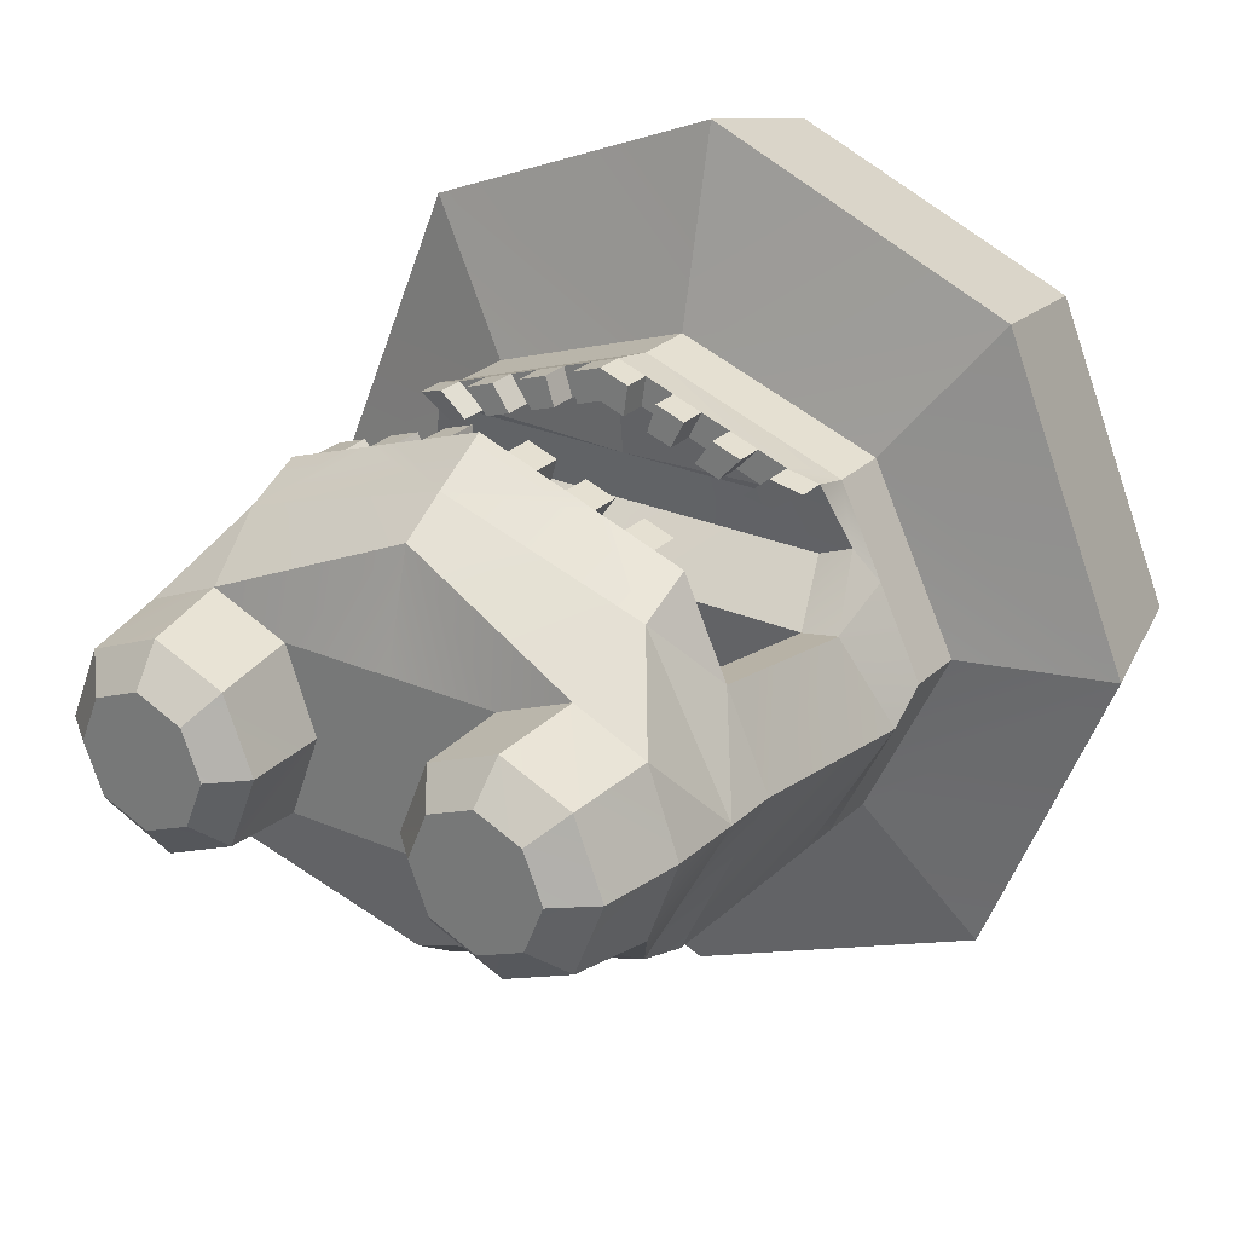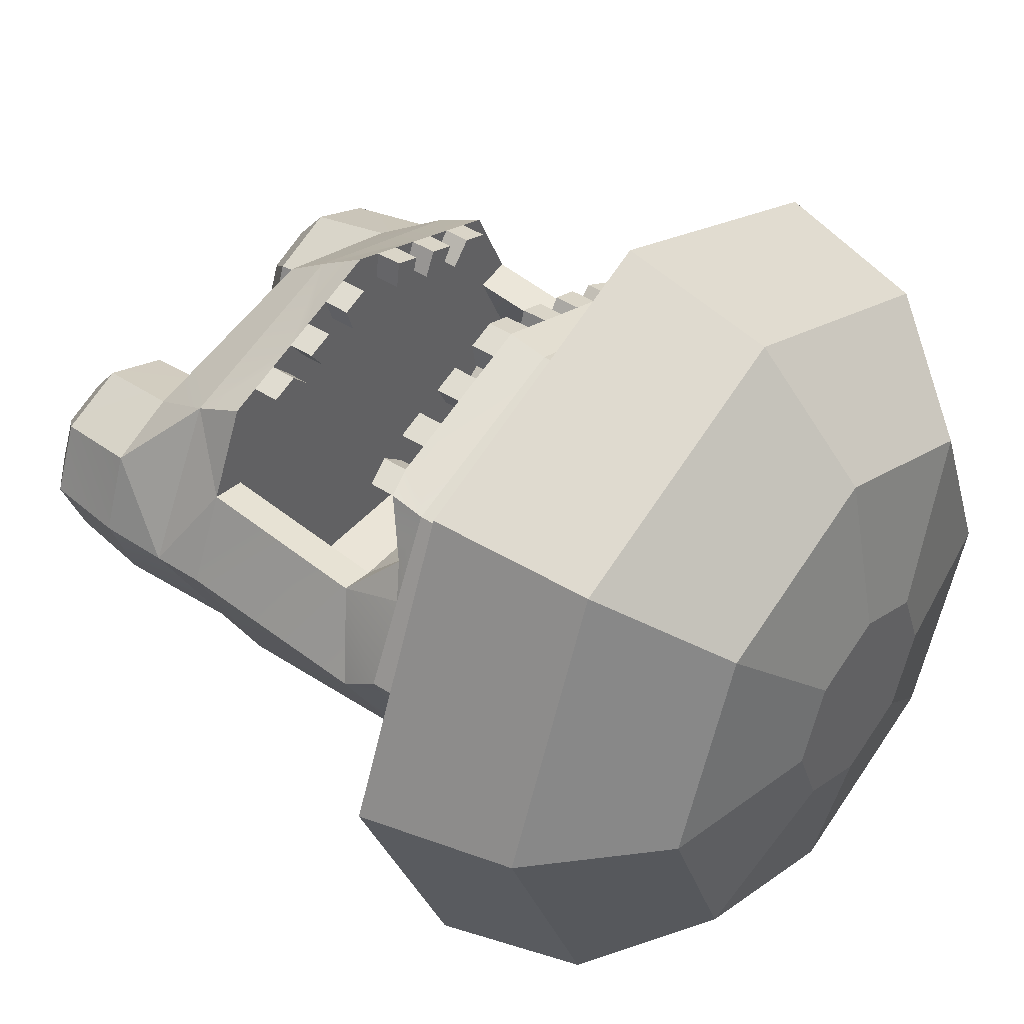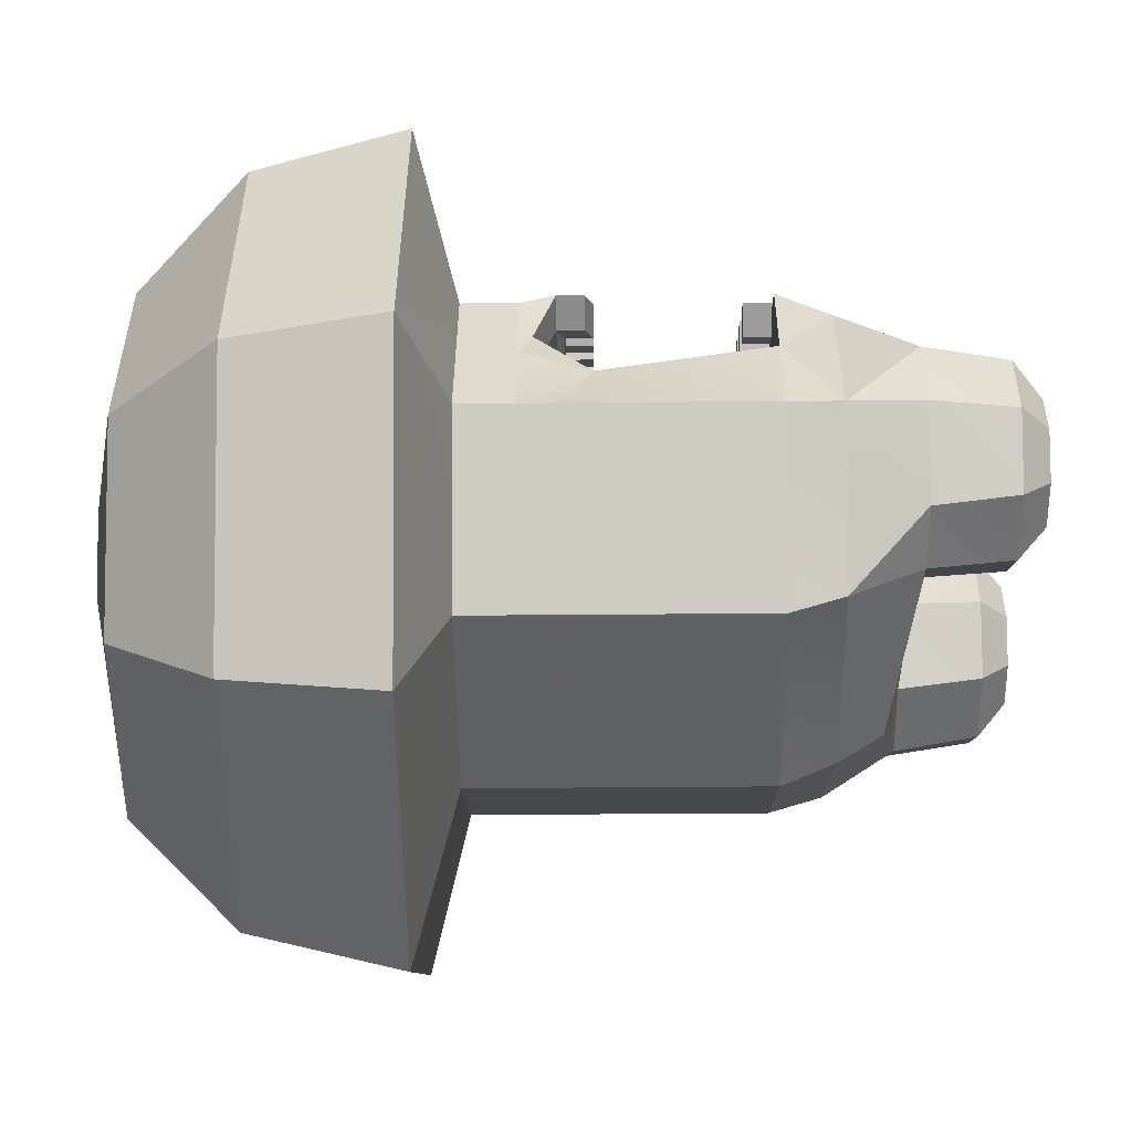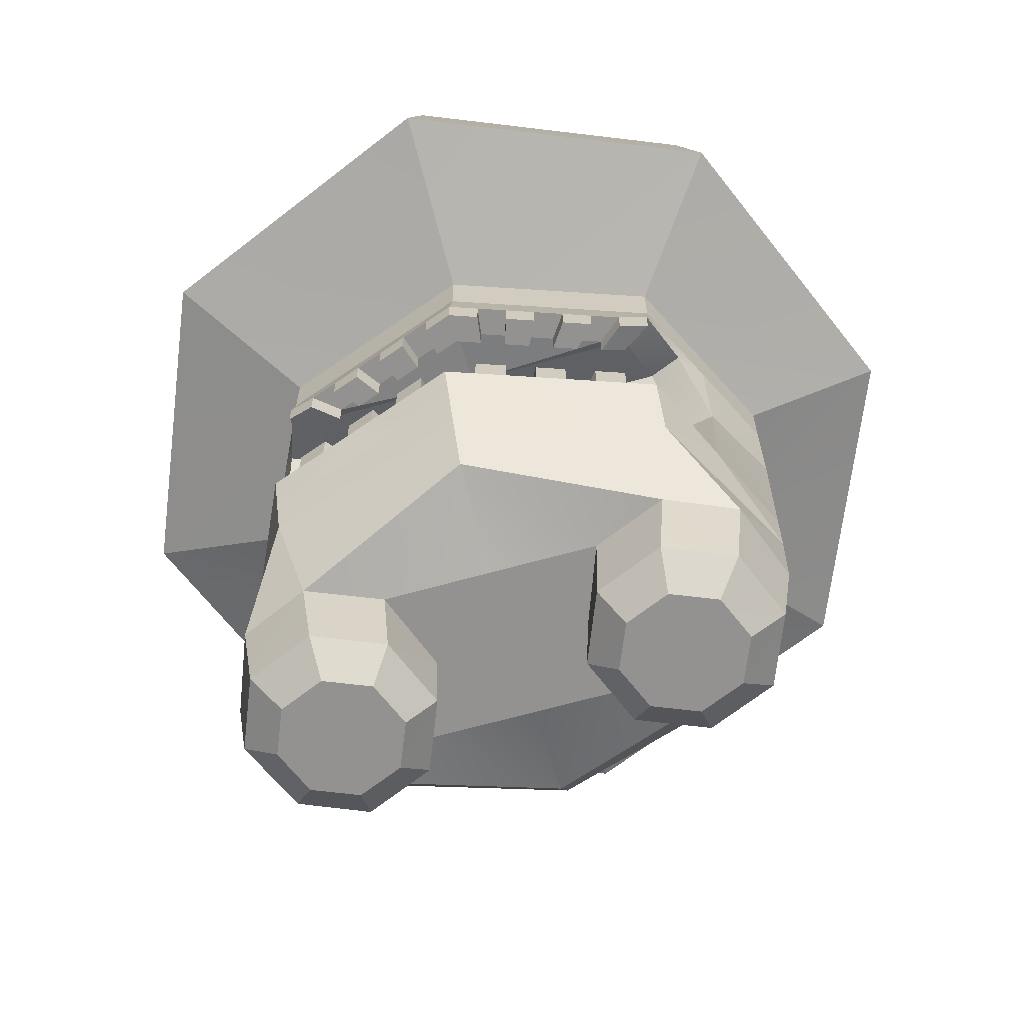
<metadata>
{"format":"obj","ext":"obj","renderer":"f3d","projection":"perspective","resolution":1024,"background":"white","views":[{"elev":26.1,"azim":34.6,"up":"+Z"},{"elev":43.9,"azim":127.5,"up":"+Z"},{"elev":-30.9,"azim":-89.2,"up":"+Z"},{"elev":-66.5,"azim":15.6,"up":"+Y"}]}
</metadata>
<code>
o moosh
v -0.000203 -0.394 0.3448
v 0.3093 -0.4421 0.2138
v 0.3093 -0.4421 -0.1619
v -0.000203 -0.394 -0.2929
v -0.4811 -0.4421 0.02595
v -0.3097 -0.4421 0.2138
v -0.5103 0.3514 0.5361
v -0.7216 0.3514 0.02595
v -0.5103 0.3514 -0.4842
v -0.000203 0.3514 -0.6955
v 0.5099 0.3514 -0.4842
v 0.7212 0.3514 0.02595
v 0.5099 0.3514 0.5361
v -0.000203 0.3514 0.7474
v -0.000203 0.2793 0.4347
v 0.3399 0.2793 0.315
v 0.4807 0.2793 0.02595
v 0.3399 0.2793 -0.2631
v -0.000203 0.2793 -0.3829
v -0.3403 0.2793 -0.2631
v -0.4811 0.2793 0.02595
v -0.3403 0.2793 0.315
v -0.000203 0.1831 0.4347
v 0.3399 0.1831 0.315
v 0.4807 0.1831 0.02595
v 0.3399 0.1831 -0.2631
v -0.000203 0.1831 -0.3829
v -0.3403 0.1831 -0.2631
v -0.4811 0.1831 0.02595
v -0.3403 0.1831 0.315
v -0.000203 -0.3176 0.3939
v 0.3399 -0.3176 0.2861
v 0.4807 -0.3176 0.02595
v 0.3399 -0.3176 -0.2342
v -0.000203 -0.3176 -0.342
v -0.3403 -0.3176 -0.2342
v -0.4811 -0.3176 0.02595
v -0.3403 -0.3176 0.2861
v -0.1835 -0.4421 0.162
v -0.1328 -0.4421 0.02595
v -0.1835 -0.4421 -0.1101
v -0.3061 -0.4421 -0.1664
v -0.4107 -0.4421 -0.1186
v -0.4286 -0.4421 0.162
v 0.4282 -0.4421 0.162
v 0.479 -0.4421 0.02595
v 0.4282 -0.4421 -0.1101
v 0.1831 -0.4421 -0.1101
v 0.1323 -0.4421 0.02595
v 0.1831 -0.4421 0.162
v -0.000203 -0.4421 0.1622
v -0.000203 -0.4421 -0.1103
v -0.000203 0.2793 0.1622
v -0.000203 0.2793 -0.1103
v -0.000203 -0.2257 0.4492
v 0.3399 -0.2257 0.3294
v 0.4807 -0.2257 0.02595
v 0.3399 -0.2257 -0.2631
v -0.000203 -0.2257 -0.3829
v -0.3403 -0.2257 -0.2631
v -0.4811 -0.2257 0.02595
v -0.3403 -0.2257 0.3294
v 0.1601 -0.2257 -0.2145
v -0.1605 -0.2257 -0.2145
v -0.000203 -0.2257 0.3975
v 0.2889 -0.2257 0.2957
v 0.4086 -0.2257 0.03772
v -0.409 -0.2257 0.03772
v -0.2893 -0.2257 0.2957
v 0.1361 -0.2257 -0.1667
v -0.1365 -0.2257 -0.1667
v 0.4103 -0.2257 0.1777
v -0.4107 -0.2257 0.1777
v 0.3487 -0.2257 0.1667
v -0.3491 -0.2257 0.1667
v 0.2913 -0.2257 0.3465
v 0.2427 -0.2257 0.3637
v 0.1941 -0.2257 0.3808
v 0.1455 -0.2257 0.3979
v 0.09696 -0.2257 0.415
v 0.04838 -0.2257 0.4321
v -0.04879 -0.2257 0.4321
v -0.09737 -0.2257 0.415
v -0.1459 -0.2257 0.3979
v -0.1945 -0.2257 0.3808
v -0.2431 -0.2257 0.3637
v -0.2917 -0.2257 0.3465
v 0.2476 -0.2257 0.3102
v 0.2063 -0.2257 0.3248
v 0.165 -0.2257 0.3393
v 0.1237 -0.2257 0.3538
v 0.08239 -0.2257 0.3684
v 0.04109 -0.2257 0.3829
v -0.0415 -0.2257 0.3829
v -0.08279 -0.2257 0.3684
v -0.1241 -0.2257 0.3538
v -0.1654 -0.2257 0.3393
v -0.2067 -0.2257 0.3248
v -0.248 -0.2257 0.3102
v -0.000203 0.111 0.4492
v 0.3399 0.1226 0.3294
v 0.4807 0.1169 -0.01868
v 0.3399 0.111 -0.2631
v -0.000203 0.111 -0.3829
v -0.3403 0.111 -0.2631
v -0.4811 0.111 0.02595
v -0.3403 0.1245 0.3294
v -0.4107 0.1831 0.1705
v 0.4103 0.1831 0.1705
v -0.000203 0.111 0.3975
v 0.2889 0.1226 0.2957
v 0.4086 0.1169 -0.006907
v -0.409 0.111 0.03772
v -0.2893 0.1245 0.2957
v 0.1361 0.111 -0.1667
v -0.1365 0.111 -0.1667
v 0.4103 0.06753 0.1304
v -0.4107 0.0649 0.1331
v 0.3487 0.06753 0.1194
v -0.3491 0.0649 0.1221
v 0.2913 0.111 0.3465
v 0.2427 0.111 0.3637
v 0.1941 0.111 0.3808
v 0.1455 0.111 0.3979
v 0.09696 0.111 0.415
v 0.04838 0.111 0.4321
v -0.04879 0.111 0.4321
v -0.09737 0.111 0.415
v -0.1459 0.111 0.3979
v -0.1945 0.111 0.3808
v -0.2431 0.111 0.3637
v -0.2917 0.111 0.3465
v 0.2476 0.111 0.3102
v 0.2063 0.111 0.3248
v 0.165 0.111 0.3393
v 0.1237 0.111 0.3538
v 0.08239 0.111 0.3684
v 0.04109 0.111 0.3829
v -0.0415 0.111 0.3829
v -0.08279 0.111 0.3684
v -0.1241 0.111 0.3538
v -0.1654 0.111 0.3393
v -0.2067 0.111 0.3248
v -0.248 0.111 0.3102
v -0.3755 0.1606 0.2237
v -0.3192 0.1606 0.2013
v 0.2913 -0.1779 0.3465
v 0.2427 -0.1779 0.3637
v 0.1941 -0.1779 0.3808
v 0.1455 -0.1779 0.3979
v 0.09696 -0.1779 0.415
v 0.04838 -0.1779 0.4321
v -0.04879 -0.1779 0.4321
v -0.09737 -0.1779 0.415
v -0.1459 -0.1779 0.3979
v -0.1945 -0.1779 0.3808
v -0.2431 -0.1779 0.3637
v -0.2917 -0.1779 0.3465
v 0.2476 -0.1779 0.3102
v 0.2063 -0.1779 0.3248
v 0.165 -0.1779 0.3393
v 0.1237 -0.1779 0.3538
v 0.08239 -0.1779 0.3684
v 0.04109 -0.1779 0.3829
v -0.0415 -0.1779 0.3829
v -0.08279 -0.1779 0.3684
v -0.1241 -0.1779 0.3538
v -0.1654 -0.1779 0.3393
v -0.2067 -0.1779 0.3248
v -0.248 -0.1779 0.3102
v 0.3751 0.1602 0.2239
v 0.3188 0.1602 0.2016
v -0.000203 0.1235 0.2957
v -0.000203 0.06621 0.1208
v -0.000203 0.1604 0.2014
v 0.04838 0.06465 0.4321
v -0.000203 0.06465 0.4492
v -0.2917 0.06465 0.3465
v -0.3403 0.07817 0.3294
v 0.04109 0.06465 0.3829
v -0.000203 0.06465 0.3975
v -0.248 0.06465 0.3102
v -0.2893 0.07817 0.2957
v 0.3399 0.07625 0.3294
v 0.2913 0.06465 0.3465
v 0.2427 0.06465 0.3637
v 0.1941 0.06465 0.3808
v 0.1455 0.06465 0.3979
v 0.09696 0.06465 0.415
v -0.04879 0.06465 0.4321
v -0.09737 0.06465 0.415
v -0.1459 0.06465 0.3979
v -0.1945 0.06465 0.3808
v -0.2431 0.06465 0.3637
v 0.2889 0.07625 0.2957
v 0.2476 0.06465 0.3102
v 0.2063 0.06465 0.3248
v 0.165 0.06465 0.3393
v 0.1237 0.06465 0.3538
v 0.08239 0.06465 0.3684
v -0.0415 0.06465 0.3829
v -0.08279 0.06465 0.3684
v -0.1241 0.06465 0.3538
v -0.1654 0.06465 0.3393
v -0.2067 0.06465 0.3248
v -0.2941 -0.585 0.1957
v -0.2888 -0.6345 0.1355
v -0.2113 -0.6345 0.1034
v -0.1758 -0.5849 0.1468
v -0.1793 -0.6345 0.02595
v -0.1272 -0.5849 0.02595
v -0.2113 -0.6345 -0.05149
v -0.1758 -0.5848 -0.09495
v -0.2888 -0.6345 -0.08357
v -0.2932 -0.5849 -0.145
v -0.3662 -0.6345 -0.05149
v -0.406 -0.5847 -0.09716
v -0.3983 -0.6345 0.02595
v -0.4597 -0.5849 0.02595
v -0.3662 -0.6345 0.1034
v -0.4106 -0.585 0.1468
v 0.2937 -0.585 0.1957
v 0.2884 -0.6345 0.1355
v 0.3658 -0.6345 0.1034
v 0.4102 -0.5849 0.1468
v 0.3979 -0.6345 0.02595
v 0.4589 -0.5847 0.02595
v 0.3658 -0.6345 -0.05149
v 0.4102 -0.5849 -0.09494
v 0.2884 -0.6345 -0.08357
v 0.2937 -0.585 -0.1438
v 0.2109 -0.6345 -0.05149
v 0.1754 -0.5849 -0.09494
v 0.1788 -0.6345 0.02595
v 0.1268 -0.585 0.02595
v 0.2109 -0.6345 0.1034
v 0.1754 -0.5849 0.1468
v -0.1277 0.8607 0.1535
v -0.1806 0.8607 0.02595
v -0.1277 0.8607 -0.1016
v -0.000203 0.8607 -0.1544
v 0.1273 0.8607 -0.1016
v 0.1802 0.8607 0.02595
v 0.1273 0.8607 0.1535
v -0.000203 0.8607 0.2063
v -0.000203 0.6148 0.6806
v -0.4631 0.6148 0.4889
v -0.6549 0.6148 0.02595
v -0.4631 0.6148 -0.437
v -0.000203 0.6148 -0.6287
v 0.4627 0.6148 -0.437
v 0.6545 0.6148 0.02595
v 0.4627 0.6148 0.4889
v -0.000203 0.8041 0.4852
v -0.325 0.8041 0.3507
v -0.4595 0.8041 0.02595
v -0.325 0.8041 -0.2988
v -0.000203 0.8041 -0.4333
v 0.3246 0.8041 -0.2988
v 0.4591 0.8041 0.02595
v 0.3246 0.8041 0.3507
v -0.000203 -0.4421 0.02595
f 215 43 42
f 215 41 213
f 213 40 211
f 209 40 39
f 206 39 6
f 225 2 222
f 219 44 5
f 217 5 43
f 221 6 44
f 222 50 237
f 233 49 48
f 231 48 3
f 229 3 47
f 229 46 227
f 234 230 226
f 225 46 45
f 237 49 235
f 1 50 2
f 39 1 6
f 4 41 42
f 48 4 3
f 49 51 262
f 49 52 48
f 4 36 35
f 4 34 3
f 42 43 36
f 47 3 34
f 33 47 34
f 2 45 32
f 32 45 33
f 46 33 45
f 1 32 31
f 1 38 6
f 44 6 38
f 37 5 44
f 38 37 44
f 43 37 36
f 35 60 59
f 35 58 34
f 34 57 33
f 57 72 33
f 56 32 72
f 33 72 32
f 79 80 31
f 85 86 38
f 62 73 38
f 61 37 73
f 38 73 37
f 36 61 60
f 61 64 60
f 59 60 64
f 64 63 59
f 59 63 58
f 57 58 63
f 72 67 74
f 63 67 57
f 71 63 64
f 68 64 61
f 73 68 61
f 71 74 70
f 95 94 92
f 62 75 73
f 56 74 66
f 87 69 62
f 170 98 99
f 85 98 86
f 158 99 87
f 83 96 84
f 162 90 91
f 82 65 94
f 81 65 55
f 152 93 81
f 80 91 92
f 153 83 82
f 78 89 90
f 168 96 97
f 76 66 88
f 75 118 73
f 74 117 119
f 157 170 158
f 155 168 156
f 154 165 166
f 151 164 152
f 150 161 162
f 148 159 160
f 163 80 92
f 147 77 76
f 169 86 98
f 155 85 84
f 150 91 79
f 164 92 93
f 156 97 85
f 161 78 90
f 149 79 78
f 167 84 96
f 157 87 86
f 148 89 77
f 166 94 95
f 154 95 83
f 159 76 88
f 151 81 80
f 165 82 94
f 160 88 89
f 68 120 75
f 113 71 116
f 116 70 115
f 112 70 67
f 120 145 118
f 112 117 102
f 145 114 107
f 119 171 172
f 122 197 134
f 144 131 132
f 111 171 101
f 194 130 131
f 203 129 141
f 142 129 130
f 122 133 121
f 204 143 142
f 133 185 121
f 128 139 127
f 124 135 123
f 192 128 129
f 138 125 126
f 193 142 130
f 202 141 140
f 113 118 120
f 115 112 103
f 67 119 112
f 57 117 72
f 58 102 57
f 104 58 59
f 105 59 60
f 106 60 61
f 118 61 73
f 116 115 174
f 174 146 120
f 175 111 173
f 173 111 133
f 144 114 173
f 142 143 173
f 136 137 173
f 172 174 119
f 128 127 23
f 23 124 123
f 30 15 22
f 23 16 15
f 145 30 108
f 118 145 108
f 29 118 108
f 108 30 22
f 109 25 17
f 24 171 109
f 171 117 109
f 117 25 109
f 26 102 103
f 27 103 104
f 28 104 105
f 29 105 106
f 28 21 20
f 27 20 19
f 26 19 18
f 25 18 17
f 183 178 179
f 205 193 194
f 185 195 184
f 203 191 192
f 187 197 186
f 189 199 188
f 181 176 177
f 190 181 177
f 179 132 107
f 191 140 128
f 133 195 196
f 135 187 123
f 139 190 127
f 121 184 101
f 183 107 114
f 134 198 135
f 124 199 136
f 138 181 110
f 137 189 125
f 123 186 122
f 136 200 137
f 126 180 138
f 100 176 126
f 125 188 124
f 178 144 132
f 144 183 114
f 110 201 139
f 205 131 143
f 127 177 100
f 101 195 111
f 53 17 54
f 54 21 53
f 22 53 21
f 16 53 15
f 20 54 19
f 18 54 17
f 209 207 208
f 211 208 210
f 211 212 213
f 213 214 215
f 217 214 216
f 219 216 218
f 219 220 221
f 206 220 207
f 222 224 225
f 227 224 226
f 227 228 229
f 231 228 230
f 233 230 232
f 235 232 234
f 235 236 237
f 237 223 222
f 207 218 214
f 8 22 7
f 7 15 14
f 13 15 16
f 12 16 17
f 12 18 11
f 11 19 10
f 9 19 20
f 8 20 21
f 255 245 238
f 256 238 239
f 256 240 257
f 258 240 241
f 258 242 259
f 259 243 260
f 261 243 244
f 261 245 254
f 243 241 239
f 13 246 14
f 13 252 253
f 12 251 252
f 11 250 251
f 10 249 250
f 8 249 9
f 7 248 8
f 14 247 7
f 253 254 246
f 252 261 253
f 251 260 252
f 250 259 251
f 250 257 258
f 248 257 249
f 247 256 248
f 247 254 255
f 52 40 41
f 40 51 39
f 215 217 43
f 215 42 41
f 213 41 40
f 209 211 40
f 206 209 39
f 225 45 2
f 219 221 44
f 217 219 5
f 221 206 6
f 222 2 50
f 233 235 49
f 231 233 48
f 229 231 3
f 229 47 46
f 226 224 223
f 223 236 226
f 236 234 226
f 234 232 230
f 230 228 226
f 225 227 46
f 237 50 49
f 1 51 50
f 39 51 1
f 4 52 41
f 48 52 4
f 49 50 51
f 49 262 52
f 4 42 36
f 4 35 34
f 33 46 47
f 1 2 32
f 1 31 38
f 43 5 37
f 35 36 60
f 35 59 58
f 34 58 57
f 81 55 31
f 31 32 78
f 32 56 76
f 76 77 32
f 77 78 32
f 31 78 79
f 80 81 31
f 87 62 38
f 38 31 85
f 31 55 82
f 82 83 31
f 83 84 31
f 86 87 38
f 84 85 31
f 36 37 61
f 72 57 67
f 63 70 67
f 71 70 63
f 68 71 64
f 73 75 68
f 71 68 75
f 75 74 71
f 74 67 70
f 65 93 94
f 93 92 94
f 92 91 96
f 91 90 74
f 90 89 74
f 89 88 74
f 88 66 74
f 74 75 96
f 75 69 99
f 99 98 75
f 98 97 75
f 91 74 96
f 75 97 96
f 96 95 92
f 62 69 75
f 56 72 74
f 87 99 69
f 170 169 98
f 85 97 98
f 158 170 99
f 83 95 96
f 162 161 90
f 82 55 65
f 81 93 65
f 152 164 93
f 80 79 91
f 153 154 83
f 78 77 89
f 168 167 96
f 76 56 66
f 75 120 118
f 74 72 117
f 157 169 170
f 155 167 168
f 154 153 165
f 151 163 164
f 150 149 161
f 148 147 159
f 163 151 80
f 147 148 77
f 169 157 86
f 155 156 85
f 150 162 91
f 164 163 92
f 156 168 97
f 161 149 78
f 149 150 79
f 167 155 84
f 157 158 87
f 148 160 89
f 166 165 94
f 154 166 95
f 159 147 76
f 151 152 81
f 165 153 82
f 160 159 88
f 68 113 120
f 113 68 71
f 116 71 70
f 112 115 70
f 120 146 145
f 112 119 117
f 145 146 114
f 119 117 171
f 122 186 197
f 144 143 131
f 111 172 171
f 194 193 130
f 203 192 129
f 142 141 129
f 122 134 133
f 204 205 143
f 133 196 185
f 128 140 139
f 124 136 135
f 192 191 128
f 138 137 125
f 193 204 142
f 202 203 141
f 113 106 118
f 103 104 115
f 104 105 116
f 115 104 116
f 105 106 113
f 105 113 116
f 112 102 103
f 67 74 119
f 57 102 117
f 58 103 102
f 104 103 58
f 105 104 59
f 106 105 60
f 118 106 61
f 112 119 115
f 119 174 115
f 174 120 116
f 120 113 116
f 174 175 146
f 175 172 111
f 173 114 175
f 114 146 175
f 173 110 139
f 140 141 173
f 141 142 173
f 173 139 140
f 143 144 173
f 137 138 173
f 138 110 173
f 173 133 134
f 134 135 173
f 135 136 173
f 172 175 174
f 23 30 130
f 30 107 132
f 130 30 131
f 132 131 30
f 130 129 23
f 129 128 23
f 100 23 127
f 24 23 123
f 23 100 126
f 126 125 23
f 23 125 124
f 121 101 24
f 123 122 24
f 122 121 24
f 30 23 15
f 23 24 16
f 145 107 30
f 29 106 118
f 22 21 108
f 21 29 108
f 17 16 109
f 16 24 109
f 24 101 171
f 117 102 25
f 26 25 102
f 27 26 103
f 28 27 104
f 29 28 105
f 28 29 21
f 27 28 20
f 26 27 19
f 25 26 18
f 183 182 178
f 205 204 193
f 185 196 195
f 203 202 191
f 187 198 197
f 189 200 199
f 181 180 176
f 190 201 181
f 179 178 132
f 191 202 140
f 133 111 195
f 135 198 187
f 139 201 190
f 121 185 184
f 183 179 107
f 134 197 198
f 124 188 199
f 138 180 181
f 137 200 189
f 123 187 186
f 136 199 200
f 126 176 180
f 100 177 176
f 125 189 188
f 178 182 144
f 144 182 183
f 110 181 201
f 205 194 131
f 127 190 177
f 101 184 195
f 22 15 53
f 16 17 53
f 20 21 54
f 18 19 54
f 209 206 207
f 211 209 208
f 211 210 212
f 213 212 214
f 217 215 214
f 219 217 216
f 219 218 220
f 206 221 220
f 222 223 224
f 227 225 224
f 227 226 228
f 231 229 228
f 233 231 230
f 235 233 232
f 235 234 236
f 237 236 223
f 210 208 207
f 207 220 218
f 218 216 214
f 214 212 210
f 210 207 214
f 8 21 22
f 7 22 15
f 13 14 15
f 12 13 16
f 12 17 18
f 11 18 19
f 9 10 19
f 8 9 20
f 255 254 245
f 256 255 238
f 256 239 240
f 258 257 240
f 258 241 242
f 259 242 243
f 261 260 243
f 261 244 245
f 239 238 243
f 238 245 243
f 245 244 243
f 243 242 241
f 241 240 239
f 13 253 246
f 13 12 252
f 12 11 251
f 11 10 250
f 10 9 249
f 8 248 249
f 7 247 248
f 14 246 247
f 253 261 254
f 252 260 261
f 251 259 260
f 250 258 259
f 250 249 257
f 248 256 257
f 247 255 256
f 247 246 254
f 52 262 40
f 40 262 51

</code>
